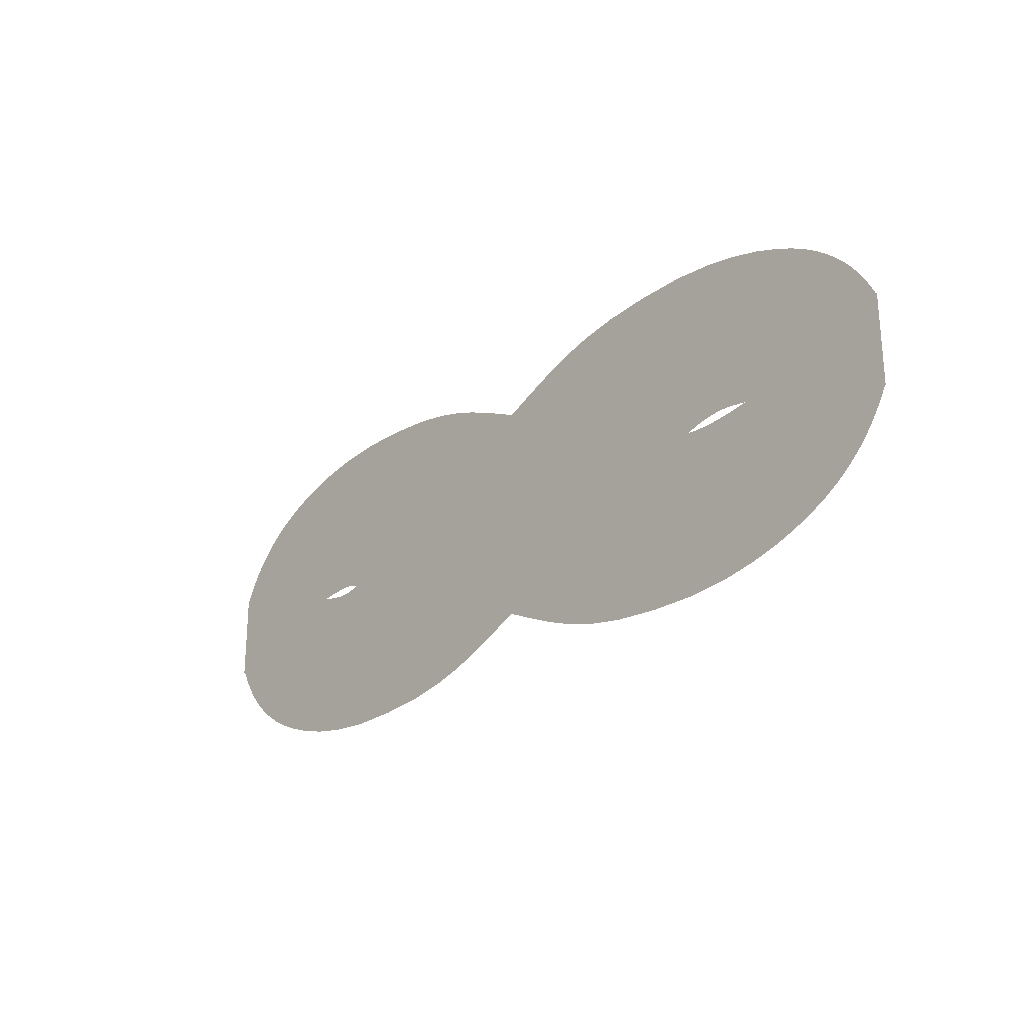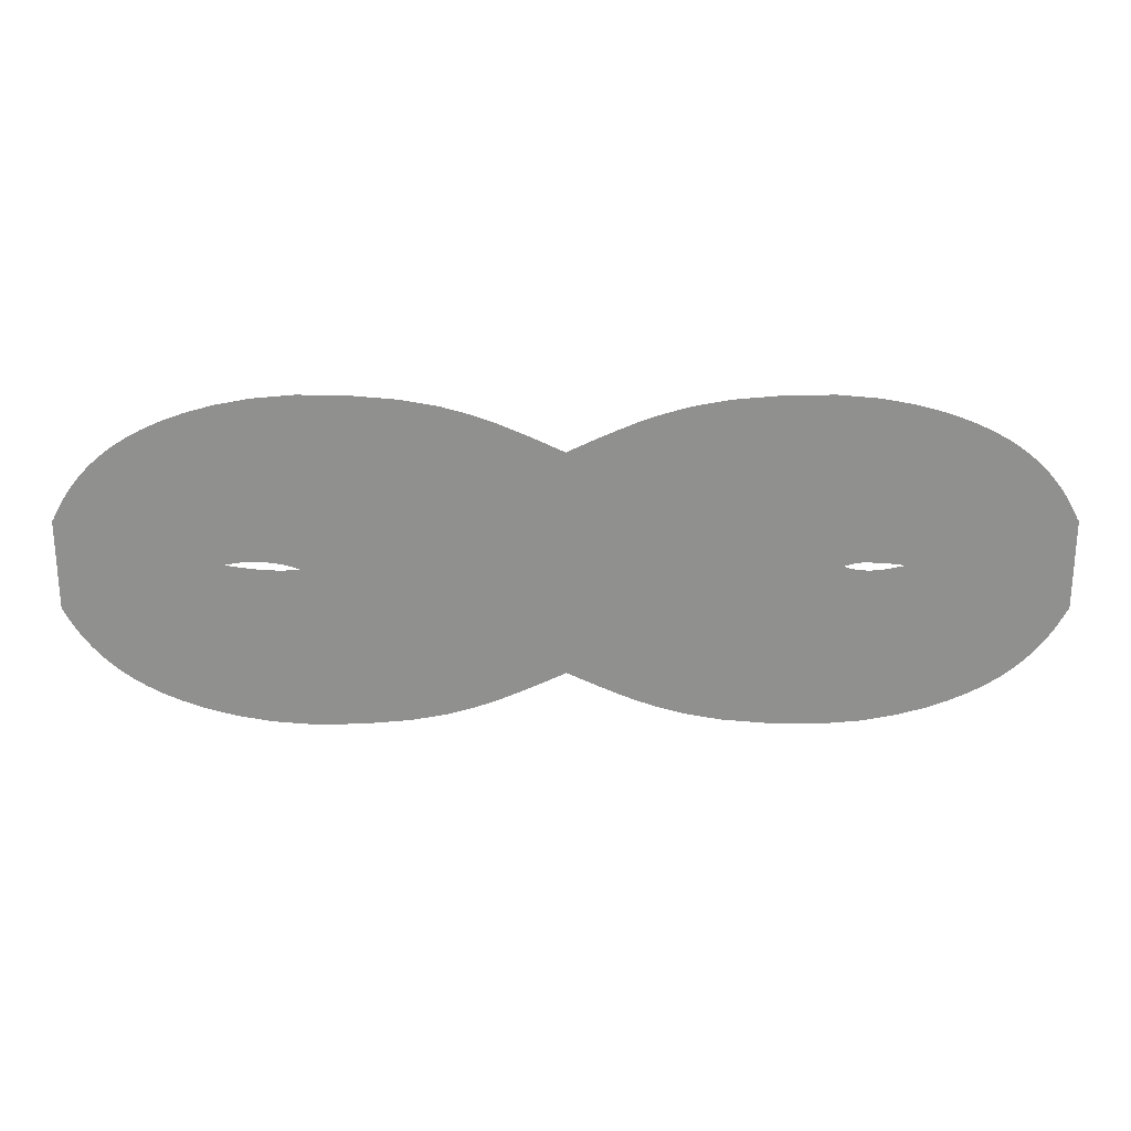
<metadata>
{"format":"obj","ext":"obj","renderer":"f3d","projection":"perspective","resolution":1024,"background":"white","views":[{"elev":-25.1,"azim":47.9,"up":"+Z"},{"elev":24.4,"azim":180.0,"up":"+Z"}]}
</metadata>
<code>
g fx_necromancer_noxia_helix_0001
v 4.002e-05 6.522e-06 -0.002619
v -0.04715 5.82e-06 -0.1182
v 3.69e-05 6.54e-06 -0.1355
v -0.02966 5.802e-06 0.01809
v 4.313e-05 6.505e-06 0.1302
v -0.09467 5.1e-06 -0.1012
v -0.01218 5.784e-06 0.1544
v -0.05993 5.082e-06 0.03868
v -0.1429 4.38e-06 -0.08467
v -0.02519 5.064e-06 0.1786
v -0.09132 4.362e-06 0.05906
v -0.1918 3.659e-06 -0.06875
v -0.03977 4.344e-06 0.2028
v -0.124 3.641e-06 0.07917
v -0.2413 2.939e-06 -0.05353
v -0.05619 3.623e-06 0.2271
v -0.158 2.921e-06 0.09897
v -0.2915 2.219e-06 -0.03914
v -0.07472 2.903e-06 0.2515
v -0.1937 2.201e-06 0.1184
v -0.3422 1.501e-06 -0.02573
v -0.09581 2.183e-06 0.2759
v -0.2311 1.483e-06 0.1374
v -0.3932 7.833e-07 -0.01354
v -0.1199 1.465e-06 0.3005
v -0.2705 7.653e-07 0.1558
v -0.4444 6.501e-08 -0.002793
v -0.1478 7.474e-07 0.3251
v -0.3122 4.706e-08 0.1735
v -0.4894 -6.566e-07 0.005363
v -0.1801 2.911e-08 0.3499
v -0.3538 -6.746e-07 0.19
v -0.5221 -1.384e-06 0.009781
v -0.2183 -6.926e-07 0.3747
v -0.3929 -1.402e-06 0.2047
v -0.5467 -2.143e-06 0.01119
v -0.2637 -1.421e-06 0.3996
v -0.4327 -2.161e-06 0.2177
v -0.5674 -2.956e-06 0.0103
v -0.3187 -2.179e-06 0.4243
v -0.4764 -2.974e-06 0.2295
v -0.5862 -3.785e-06 0.008057
v -0.3854 -2.993e-06 0.4487
v -0.5265 -3.803e-06 0.2396
v -0.6053 -4.589e-06 0.005363
v -0.4668 -3.822e-06 0.4711
v -0.5857 -4.607e-06 0.2475
v -0.6222 -5.301e-06 0.002554
v -0.5661 -4.625e-06 0.4896
v -0.654 -5.319e-06 0.2513
v -0.6345 -5.853e-06 -4.006e-05
v -0.6857 -5.337e-06 0.5
v -0.7314 -5.871e-06 0.2489
v -0.6454 -6.224e-06 -0.003153
v -0.8283 -5.889e-06 0.4979
v -0.8057 -6.242e-06 0.2414
v -0.6584 -6.392e-06 -0.00752
v -0.966 -6.26e-06 0.4859
v -0.8649 -6.41e-06 0.2296
v -0.6772 -6.414e-06 -0.01401
v -1.071 -6.428e-06 0.4667
v -0.9146 -6.432e-06 0.215
v -0.7053 -6.349e-06 -0.02351
v -1.152 -6.45e-06 0.4439
v -0.9608 -6.367e-06 0.1988
v -0.739 -6.257e-06 -0.03559
v -1.216 -6.385e-06 0.4211
v -1.004 -6.275e-06 0.1816
v -0.7742 -6.2e-06 -0.04985
v -1.27 -6.293e-06 0.3988
v -1.046 -6.218e-06 0.1638
v -0.8105 -6.17e-06 -0.0658
v -1.318 -6.236e-06 0.3775
v -1.086 -6.187e-06 0.1456
v -0.8475 -6.159e-06 -0.08294
v -1.362 -6.205e-06 0.3571
v -1.126 -6.177e-06 0.1272
v -0.8855 -6.159e-06 -0.101
v -1.404 -6.195e-06 0.3373
v -1.165 -6.177e-06 0.1086
v -0.925 -6.159e-06 -0.1198
v -1.444 -6.195e-06 0.3183
v -1.204 -6.177e-06 0.09006
v -0.9663 -6.159e-06 -0.1393
v -1.483 -6.195e-06 0.2999
v -1.243 -6.177e-06 0.07157
v -1.01 -6.159e-06 -0.1593
v -1.52 -6.195e-06 0.2824
v -1.283 -6.177e-06 0.05326
v -1.057 -6.159e-06 -0.1797
v -1.556 -6.195e-06 0.2658
v -1.324 -6.177e-06 0.0353
v -1.108 -6.159e-06 -0.2005
v -1.591 -6.195e-06 0.2503
v -1.367 -6.177e-06 0.01783
v -1.156 -6.159e-06 -0.2196
v -1.626 -6.195e-06 0.2362
v -1.41 -6.177e-06 0.0005767
v -1.194 -6.159e-06 -0.2348
v -1.665 -6.195e-06 0.2207
v -1.453 -6.177e-06 -0.01676
v -1.227 -6.159e-06 -0.2488
v -1.713 -6.195e-06 0.2012
v -1.495 -6.177e-06 -0.03436
v -1.262 -6.159e-06 -0.2644
v -1.764 -6.195e-06 0.1801
v -1.536 -6.177e-06 -0.05241
v -1.298 -6.159e-06 -0.2813
v -1.81 -6.195e-06 0.1596
v -1.576 -6.177e-06 -0.07078
v -1.336 -6.159e-06 -0.299
v -1.854 -6.195e-06 0.1397
v -1.615 -6.177e-06 -0.08932
v -1.374 -6.159e-06 -0.3175
v -1.894 -6.195e-06 0.1203
v -1.654 -6.177e-06 -0.1079
v -1.415 -6.159e-06 -0.3366
v -1.934 -6.195e-06 0.1016
v -1.693 -6.177e-06 -0.1265
v -1.457 -6.17e-06 -0.3564
v -1.971 -6.195e-06 0.08359
v -1.733 -6.187e-06 -0.1449
v -1.501 -6.2e-06 -0.3769
v -2.008 -6.205e-06 0.06653
v -1.773 -6.218e-06 -0.1631
v -1.55 -6.257e-06 -0.3983
v -2.044 -6.236e-06 0.05068
v -1.813 -6.275e-06 -0.1809
v -1.603 -6.349e-06 -0.4205
v -2.077 -6.293e-06 0.03649
v -1.854 -6.367e-06 -0.1981
v -1.667 -6.414e-06 -0.4433
v -2.104 -6.385e-06 0.02442
v -1.897 -6.432e-06 -0.2142
v -1.748 -6.392e-06 -0.466
v -2.127 -6.45e-06 0.01493
v -1.947 -6.41e-06 -0.2288
v -1.854 -6.224e-06 -0.4852
v -2.145 -6.428e-06 0.008487
v -2.008 -6.242e-06 -0.2409
v -1.991 -5.853e-06 -0.497
v -2.162 -6.26e-06 0.003368
v -2.084 -5.871e-06 -0.2496
v -2.134 -5.301e-06 -0.499
v -2.177 -5.889e-06 -0.00215
v -2.162 -5.319e-06 -0.2531
v -2.253 -4.589e-06 -0.4885
v -2.191 -5.336e-06 -0.007251
v -2.228 -4.607e-06 -0.2498
v -2.353 -3.786e-06 -0.4698
v -2.203 -4.625e-06 -0.01112
v -2.286 -3.804e-06 -0.2419
v -2.434 -2.957e-06 -0.4474
v -2.219 -3.821e-06 -0.01392
v -2.339 -2.975e-06 -0.2316
v -2.501 -2.143e-06 -0.4229
v -2.244 -2.993e-06 -0.0158
v -2.386 -2.161e-06 -0.2192
v -2.556 -1.385e-06 -0.3981
v -2.272 -2.179e-06 -0.01547
v -2.427 -1.403e-06 -0.2049
v -2.601 -6.567e-07 -0.3732
v -2.298 -1.421e-06 -0.01162
v -2.465 -6.746e-07 -0.1891
v -2.639 6.501e-08 -0.3484
v -2.33 -6.926e-07 -0.004908
v -2.507 4.706e-08 -0.1722
v -2.671 7.833e-07 -0.3235
v -2.374 2.911e-08 0.004035
v -2.548 7.653e-07 -0.1544
v -2.699 1.501e-06 -0.2988
v -2.425 7.474e-07 0.01482
v -2.587 1.483e-06 -0.1359
v -2.723 2.219e-06 -0.2743
v -2.476 1.465e-06 0.02708
v -2.625 2.201e-06 -0.1168
v -2.743 2.939e-06 -0.2498
v -2.526 2.183e-06 0.04055
v -2.66 2.921e-06 -0.09738
v -2.762 3.659e-06 -0.2254
v -2.576 2.903e-06 0.05501
v -2.694 3.641e-06 -0.07753
v -2.778 4.38e-06 -0.201
v -2.626 3.623e-06 0.0703
v -2.726 4.362e-06 -0.05737
v -2.792 5.1e-06 -0.1768
v -2.675 4.344e-06 0.08628
v -2.757 5.082e-06 -0.03695
v -2.805 5.82e-06 -0.1526
v -2.723 5.064e-06 0.1029
v -2.787 5.802e-06 -0.01631
v -2.817 6.54e-06 -0.1284
v -2.77 5.784e-06 0.12
v -2.817 6.522e-06 0.004437
v -2.817 6.505e-06 0.1373
v 4.002e-05 -6.523e-06 0.002658
v -0.04715 -5.818e-06 0.1193
v 3.693e-05 -6.541e-06 0.1365
v -0.02966 -5.8e-06 -0.01805
v 4.311e-05 -6.505e-06 -0.1312
v -0.09467 -5.095e-06 0.1022
v -0.01218 -5.781e-06 -0.1554
v -0.05993 -5.076e-06 -0.03865
v -0.1429 -4.372e-06 0.08573
v -0.02519 -5.057e-06 -0.1795
v -0.09132 -4.353e-06 -0.05902
v -0.1918 -3.65e-06 0.06981
v -0.03977 -4.333e-06 -0.2038
v -0.124 -3.629e-06 -0.07913
v -0.2413 -2.927e-06 0.05459
v -0.05619 -3.609e-06 -0.2281
v -0.158 -2.906e-06 -0.09893
v -0.2915 -2.205e-06 0.0402
v -0.07472 -2.885e-06 -0.2524
v -0.1937 -2.184e-06 -0.1184
v -0.3422 -1.485e-06 0.02679
v -0.09581 -2.162e-06 -0.2769
v -0.2311 -1.462e-06 -0.1373
v -0.3932 -7.655e-07 0.0146
v -0.1199 -1.44e-06 -0.3015
v -0.2705 -7.419e-07 -0.1558
v -0.4444 -4.56e-08 0.003853
v -0.1478 -7.183e-07 -0.3261
v -0.3122 -2.094e-08 -0.1735
v -0.4948 6.774e-07 -0.005051
v -0.1801 3.711e-09 -0.3509
v -0.3566 7.033e-07 -0.1904
v -0.544 1.406e-06 -0.01172
v -0.2183 7.291e-07 -0.3757
v -0.4039 1.434e-06 -0.2061
v -0.5902 2.166e-06 -0.01552
v -0.2637 1.461e-06 -0.4005
v -0.4545 2.194e-06 -0.2204
v -0.6319 2.979e-06 -0.01583
v -0.3187 2.223e-06 -0.4253
v -0.5087 3.01e-06 -0.2328
v -0.6658 3.808e-06 -0.01344
v -0.3854 3.041e-06 -0.4497
v -0.5663 3.84e-06 -0.2427
v -0.6884 4.611e-06 -0.009138
v -0.4668 3.873e-06 -0.472
v -0.6273 4.645e-06 -0.2499
v -0.7036 5.322e-06 -0.004468
v -0.5661 4.679e-06 -0.4906
v -0.6947 5.357e-06 -0.2527
v -0.7151 5.873e-06 -0.0009746
v -0.6857 5.392e-06 -0.501
v -0.7717 5.909e-06 -0.2499
v -0.7255 6.244e-06 0.002659
v -0.8283 5.944e-06 -0.4989
v -0.8457 6.279e-06 -0.2421
v -0.737 6.411e-06 0.007752
v -0.966 6.313e-06 -0.4869
v -0.9041 6.445e-06 -0.23
v -0.75 6.432e-06 0.01487
v -1.071 6.478e-06 -0.4677
v -0.951 6.465e-06 -0.215
v -0.7647 6.366e-06 0.02457
v -1.152 6.497e-06 -0.4449
v -0.9905 6.397e-06 -0.1988
v -0.7826 6.272e-06 0.03665
v -1.216 6.429e-06 -0.4221
v -1.026 6.303e-06 -0.1816
v -0.8049 6.212e-06 0.05091
v -1.27 6.333e-06 -0.3998
v -1.061 6.242e-06 -0.1638
v -0.8303 6.179e-06 0.06686
v -1.318 6.273e-06 -0.3785
v -1.096 6.209e-06 -0.1456
v -0.8572 6.167e-06 0.084
v -1.362 6.239e-06 -0.3581
v -1.131 6.197e-06 -0.1272
v -0.888 6.164e-06 0.1021
v -1.404 6.226e-06 -0.3383
v -1.166 6.194e-06 -0.1086
v -0.925 6.161e-06 0.1209
v -1.444 6.223e-06 -0.3193
v -1.204 6.191e-06 -0.09002
v -0.9663 6.158e-06 0.1403
v -1.483 6.221e-06 -0.3009
v -1.243 6.188e-06 -0.07153
v -1.01 6.155e-06 0.1603
v -1.52 6.218e-06 -0.2834
v -1.283 6.185e-06 -0.05322
v -1.057 6.152e-06 0.1808
v -1.556 6.215e-06 -0.2668
v -1.324 6.183e-06 -0.03526
v -1.108 6.149e-06 0.2016
v -1.591 6.213e-06 -0.2513
v -1.367 6.18e-06 -0.01779
v -1.156 6.146e-06 0.2206
v -1.626 6.211e-06 -0.2372
v -1.41 6.177e-06 -0.0005383
v -1.194 6.144e-06 0.2358
v -1.665 6.209e-06 -0.2217
v -1.453 6.175e-06 0.01679
v -1.227 6.142e-06 0.2499
v -1.713 6.206e-06 -0.2022
v -1.495 6.172e-06 0.03439
v -1.262 6.139e-06 0.2655
v -1.764 6.203e-06 -0.1811
v -1.536 6.169e-06 0.05245
v -1.298 6.137e-06 0.2823
v -1.81 6.199e-06 -0.1606
v -1.576 6.167e-06 0.07082
v -1.336 6.134e-06 0.3
v -1.854 6.196e-06 -0.1407
v -1.615 6.164e-06 0.08936
v -1.374 6.131e-06 0.3185
v -1.894 6.194e-06 -0.1213
v -1.654 6.161e-06 0.108
v -1.415 6.128e-06 0.3376
v -1.934 6.191e-06 -0.1026
v -1.693 6.158e-06 0.1265
v -1.457 6.136e-06 0.3575
v -1.971 6.188e-06 -0.08458
v -1.733 6.166e-06 0.145
v -1.501 6.163e-06 0.378
v -2.008 6.195e-06 -0.06752
v -1.773 6.193e-06 0.1632
v -1.55 6.217e-06 0.3993
v -2.044 6.223e-06 -0.05166
v -1.815 6.248e-06 0.1809
v -1.603 6.306e-06 0.4216
v -2.079 6.279e-06 -0.03747
v -1.858 6.337e-06 0.1981
v -1.667 6.367e-06 0.4443
v -2.113 6.369e-06 -0.0254
v -1.904 6.4e-06 0.2142
v -1.748 6.341e-06 0.4671
v -2.141 6.433e-06 -0.01591
v -1.954 6.375e-06 0.2288
v -1.854 6.171e-06 0.4863
v -2.16 6.409e-06 -0.00947
v -2.013 6.206e-06 0.2406
v -1.991 5.798e-06 0.4981
v -2.173 6.241e-06 -0.005111
v -2.087 5.834e-06 0.2481
v -2.134 5.245e-06 0.5001
v -2.183 5.869e-06 -0.001874
v -2.164 5.281e-06 0.2506
v -2.253 4.535e-06 0.4895
v -2.195 5.316e-06 0.001233
v -2.232 4.57e-06 0.2474
v -2.353 3.735e-06 0.4709
v -2.21 4.604e-06 0.0052
v -2.29 3.767e-06 0.2395
v -2.434 2.909e-06 0.4485
v -2.228 3.8e-06 0.0082
v -2.341 2.94e-06 0.2284
v -2.501 2.099e-06 0.424
v -2.247 2.971e-06 0.008405
v -2.385 2.129e-06 0.2156
v -2.556 1.344e-06 0.3992
v -2.269 2.158e-06 0.007239
v -2.425 1.372e-06 0.2027
v -2.601 6.201e-07 0.3743
v -2.295 1.399e-06 0.006126
v -2.465 6.46e-07 0.1885
v -2.639 -9.777e-08 0.3494
v -2.329 6.72e-07 0.002797
v -2.507 -7.314e-08 0.1722
v -2.671 -8.123e-07 0.3246
v -2.374 -4.851e-08 -0.005018
v -2.548 -7.887e-07 0.1544
v -2.699 -1.526e-06 0.2999
v -2.425 -7.652e-07 -0.01581
v -2.587 -1.504e-06 0.1359
v -2.723 -2.241e-06 0.2753
v -2.476 -1.481e-06 -0.02806
v -2.625 -2.219e-06 0.1169
v -2.743 -2.957e-06 0.2508
v -2.526 -2.197e-06 -0.04154
v -2.66 -2.936e-06 0.09741
v -2.762 -3.673e-06 0.2264
v -2.576 -2.915e-06 -0.05599
v -2.694 -3.653e-06 0.07757
v -2.778 -4.39e-06 0.2021
v -2.626 -3.633e-06 -0.07128
v -2.726 -4.37e-06 0.05741
v -2.792 -5.107e-06 0.1778
v -2.675 -4.351e-06 -0.08727
v -2.757 -5.088e-06 0.03699
v -2.805 -5.823e-06 0.1536
v -2.723 -5.068e-06 -0.1038
v -2.787 -5.805e-06 0.01635
v -2.817 -6.54e-06 0.1295
v -2.77 -5.786e-06 -0.1209
v -2.817 -6.522e-06 -0.004398
v -2.817 -6.504e-06 -0.1383
g fx_necromancer_noxia_helix_0001_0
f 3 2 1
f 2 4 1
f 1 4 5
f 4 2 6
f 4 7 5
f 8 4 6
f 7 4 8
f 6 9 8
f 10 7 8
f 9 11 8
f 8 11 10
f 11 9 12
f 11 13 10
f 14 11 12
f 13 11 14
f 12 15 14
f 16 13 14
f 15 17 14
f 14 17 16
f 17 15 18
f 17 19 16
f 20 17 18
f 19 17 20
f 18 21 20
f 22 19 20
f 21 23 20
f 20 23 22
f 23 21 24
f 23 25 22
f 26 23 24
f 25 23 26
f 24 27 26
f 28 25 26
f 27 29 26
f 26 29 28
f 29 27 30
f 29 31 28
f 32 29 30
f 31 29 32
f 30 33 32
f 34 31 32
f 33 35 32
f 32 35 34
f 35 33 36
f 35 37 34
f 38 35 36
f 37 35 38
f 36 39 38
f 40 37 38
f 39 41 38
f 38 41 40
f 41 39 42
f 41 43 40
f 44 41 42
f 43 41 44
f 42 45 44
f 46 43 44
f 45 47 44
f 44 47 46
f 47 45 48
f 47 49 46
f 50 47 48
f 49 47 50
f 48 51 50
f 52 49 50
f 51 53 50
f 50 53 52
f 53 51 54
f 53 55 52
f 56 53 54
f 55 53 56
f 54 57 56
f 58 55 56
f 57 59 56
f 56 59 58
f 59 57 60
f 59 61 58
f 62 59 60
f 61 59 62
f 60 63 62
f 64 61 62
f 63 65 62
f 62 65 64
f 65 63 66
f 65 67 64
f 68 65 66
f 67 65 68
f 66 69 68
f 70 67 68
f 69 71 68
f 68 71 70
f 71 69 72
f 71 73 70
f 74 71 72
f 73 71 74
f 72 75 74
f 76 73 74
f 75 77 74
f 74 77 76
f 77 75 78
f 77 79 76
f 80 77 78
f 79 77 80
f 78 81 80
f 82 79 80
f 81 83 80
f 80 83 82
f 83 81 84
f 83 85 82
f 86 83 84
f 85 83 86
f 84 87 86
f 88 85 86
f 87 89 86
f 86 89 88
f 89 87 90
f 89 91 88
f 92 89 90
f 91 89 92
f 90 93 92
f 94 91 92
f 93 95 92
f 92 95 94
f 95 93 96
f 95 97 94
f 98 95 96
f 97 95 98
f 96 99 98
f 100 97 98
f 99 101 98
f 98 101 100
f 101 99 102
f 101 103 100
f 104 101 102
f 103 101 104
f 102 105 104
f 106 103 104
f 105 107 104
f 104 107 106
f 107 105 108
f 107 109 106
f 110 107 108
f 109 107 110
f 108 111 110
f 112 109 110
f 111 113 110
f 110 113 112
f 113 111 114
f 113 115 112
f 116 113 114
f 115 113 116
f 114 117 116
f 118 115 116
f 117 119 116
f 116 119 118
f 119 117 120
f 119 121 118
f 122 119 120
f 121 119 122
f 120 123 122
f 124 121 122
f 123 125 122
f 122 125 124
f 125 123 126
f 125 127 124
f 128 125 126
f 127 125 128
f 126 129 128
f 130 127 128
f 129 131 128
f 128 131 130
f 131 129 132
f 131 133 130
f 134 131 132
f 133 131 134
f 132 135 134
f 136 133 134
f 135 137 134
f 134 137 136
f 137 135 138
f 137 139 136
f 140 137 138
f 139 137 140
f 138 141 140
f 142 139 140
f 141 143 140
f 140 143 142
f 143 141 144
f 143 145 142
f 146 143 144
f 145 143 146
f 144 147 146
f 148 145 146
f 147 149 146
f 146 149 148
f 149 147 150
f 149 151 148
f 152 149 150
f 151 149 152
f 150 153 152
f 154 151 152
f 153 155 152
f 152 155 154
f 155 153 156
f 155 157 154
f 158 155 156
f 157 155 158
f 156 159 158
f 160 157 158
f 159 161 158
f 158 161 160
f 161 159 162
f 161 163 160
f 164 161 162
f 163 161 164
f 162 165 164
f 166 163 164
f 165 167 164
f 164 167 166
f 167 165 168
f 167 169 166
f 170 167 168
f 169 167 170
f 168 171 170
f 172 169 170
f 171 173 170
f 170 173 172
f 173 171 174
f 173 175 172
f 176 173 174
f 175 173 176
f 174 177 176
f 178 175 176
f 177 179 176
f 176 179 178
f 179 177 180
f 179 181 178
f 182 179 180
f 181 179 182
f 180 183 182
f 184 181 182
f 183 185 182
f 182 185 184
f 185 183 186
f 185 187 184
f 188 185 186
f 187 185 188
f 186 189 188
f 190 187 188
f 189 191 188
f 188 191 190
f 191 189 192
f 191 193 190
f 194 191 192
f 193 191 194
f 195 193 194
f 198 197 196
f 197 199 196
f 196 199 200
f 199 197 201
f 199 202 200
f 203 199 201
f 202 199 203
f 201 204 203
f 205 202 203
f 204 206 203
f 203 206 205
f 206 204 207
f 206 208 205
f 209 206 207
f 208 206 209
f 207 210 209
f 211 208 209
f 210 212 209
f 209 212 211
f 212 210 213
f 212 214 211
f 215 212 213
f 214 212 215
f 213 216 215
f 217 214 215
f 216 218 215
f 215 218 217
f 218 216 219
f 218 220 217
f 221 218 219
f 220 218 221
f 219 222 221
f 223 220 221
f 222 224 221
f 221 224 223
f 224 222 225
f 224 226 223
f 227 224 225
f 226 224 227
f 225 228 227
f 229 226 227
f 228 230 227
f 227 230 229
f 230 228 231
f 230 232 229
f 233 230 231
f 232 230 233
f 231 234 233
f 235 232 233
f 234 236 233
f 233 236 235
f 236 234 237
f 236 238 235
f 239 236 237
f 238 236 239
f 237 240 239
f 241 238 239
f 240 242 239
f 239 242 241
f 242 240 243
f 242 244 241
f 245 242 243
f 244 242 245
f 243 246 245
f 247 244 245
f 246 248 245
f 245 248 247
f 248 246 249
f 248 250 247
f 251 248 249
f 250 248 251
f 249 252 251
f 253 250 251
f 252 254 251
f 251 254 253
f 254 252 255
f 254 256 253
f 257 254 255
f 256 254 257
f 255 258 257
f 259 256 257
f 258 260 257
f 257 260 259
f 260 258 261
f 260 262 259
f 263 260 261
f 262 260 263
f 261 264 263
f 265 262 263
f 264 266 263
f 263 266 265
f 266 264 267
f 266 268 265
f 269 266 267
f 268 266 269
f 267 270 269
f 271 268 269
f 270 272 269
f 269 272 271
f 272 270 273
f 272 274 271
f 275 272 273
f 274 272 275
f 273 276 275
f 277 274 275
f 276 278 275
f 275 278 277
f 278 276 279
f 278 280 277
f 281 278 279
f 280 278 281
f 279 282 281
f 283 280 281
f 282 284 281
f 281 284 283
f 284 282 285
f 284 286 283
f 287 284 285
f 286 284 287
f 285 288 287
f 289 286 287
f 288 290 287
f 287 290 289
f 290 288 291
f 290 292 289
f 293 290 291
f 292 290 293
f 291 294 293
f 295 292 293
f 294 296 293
f 293 296 295
f 296 294 297
f 296 298 295
f 299 296 297
f 298 296 299
f 297 300 299
f 301 298 299
f 300 302 299
f 299 302 301
f 302 300 303
f 302 304 301
f 305 302 303
f 304 302 305
f 303 306 305
f 307 304 305
f 306 308 305
f 305 308 307
f 308 306 309
f 308 310 307
f 311 308 309
f 310 308 311
f 309 312 311
f 313 310 311
f 312 314 311
f 311 314 313
f 314 312 315
f 314 316 313
f 317 314 315
f 316 314 317
f 315 318 317
f 319 316 317
f 318 320 317
f 317 320 319
f 320 318 321
f 320 322 319
f 323 320 321
f 322 320 323
f 321 324 323
f 325 322 323
f 324 326 323
f 323 326 325
f 326 324 327
f 326 328 325
f 329 326 327
f 328 326 329
f 327 330 329
f 331 328 329
f 330 332 329
f 329 332 331
f 332 330 333
f 332 334 331
f 335 332 333
f 334 332 335
f 333 336 335
f 337 334 335
f 336 338 335
f 335 338 337
f 338 336 339
f 338 340 337
f 341 338 339
f 340 338 341
f 339 342 341
f 343 340 341
f 342 344 341
f 341 344 343
f 344 342 345
f 344 346 343
f 347 344 345
f 346 344 347
f 345 348 347
f 349 346 347
f 348 350 347
f 347 350 349
f 350 348 351
f 350 352 349
f 353 350 351
f 352 350 353
f 351 354 353
f 355 352 353
f 354 356 353
f 353 356 355
f 356 354 357
f 356 358 355
f 359 356 357
f 358 356 359
f 357 360 359
f 361 358 359
f 360 362 359
f 359 362 361
f 362 360 363
f 362 364 361
f 365 362 363
f 364 362 365
f 363 366 365
f 367 364 365
f 366 368 365
f 365 368 367
f 368 366 369
f 368 370 367
f 371 368 369
f 370 368 371
f 369 372 371
f 373 370 371
f 372 374 371
f 371 374 373
f 374 372 375
f 374 376 373
f 377 374 375
f 376 374 377
f 375 378 377
f 379 376 377
f 378 380 377
f 377 380 379
f 380 378 381
f 380 382 379
f 383 380 381
f 382 380 383
f 381 384 383
f 385 382 383
f 384 386 383
f 383 386 385
f 386 384 387
f 386 388 385
f 389 386 387
f 388 386 389
f 390 388 389

</code>
